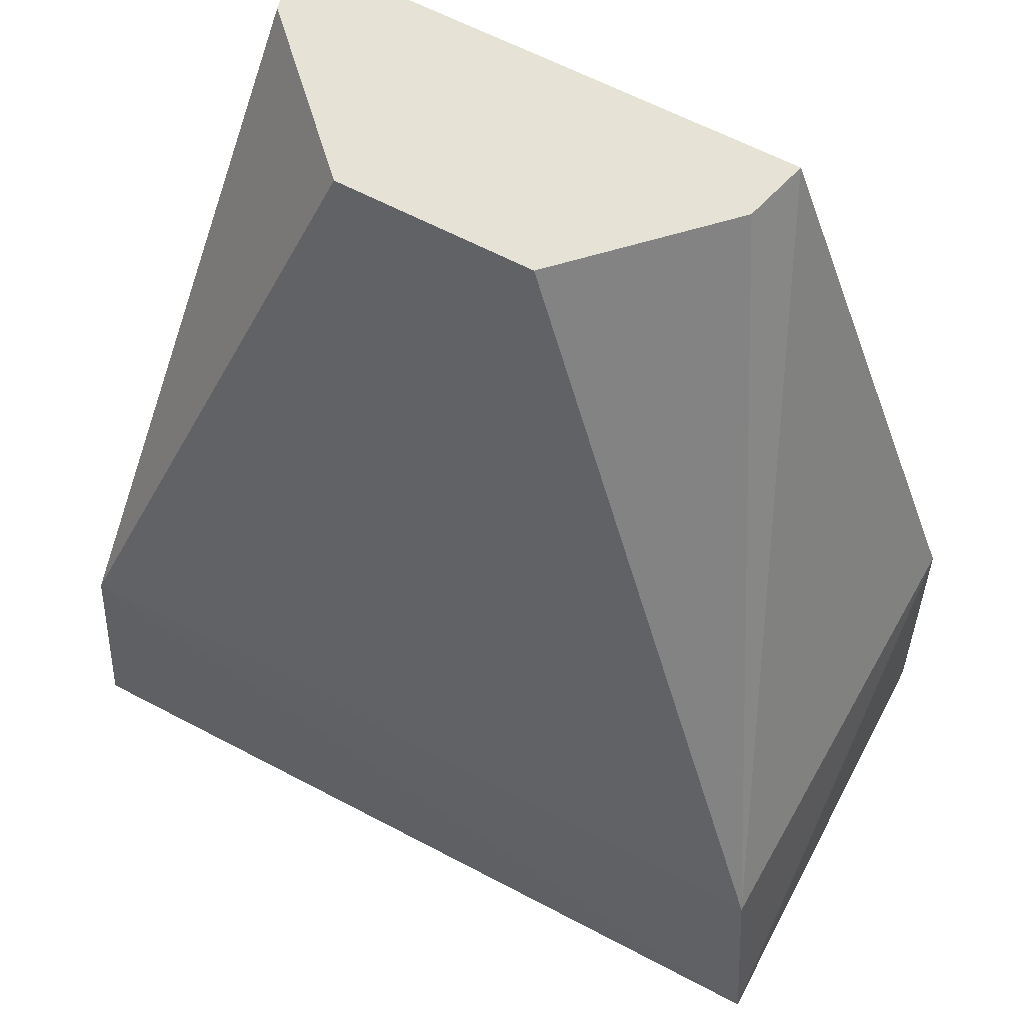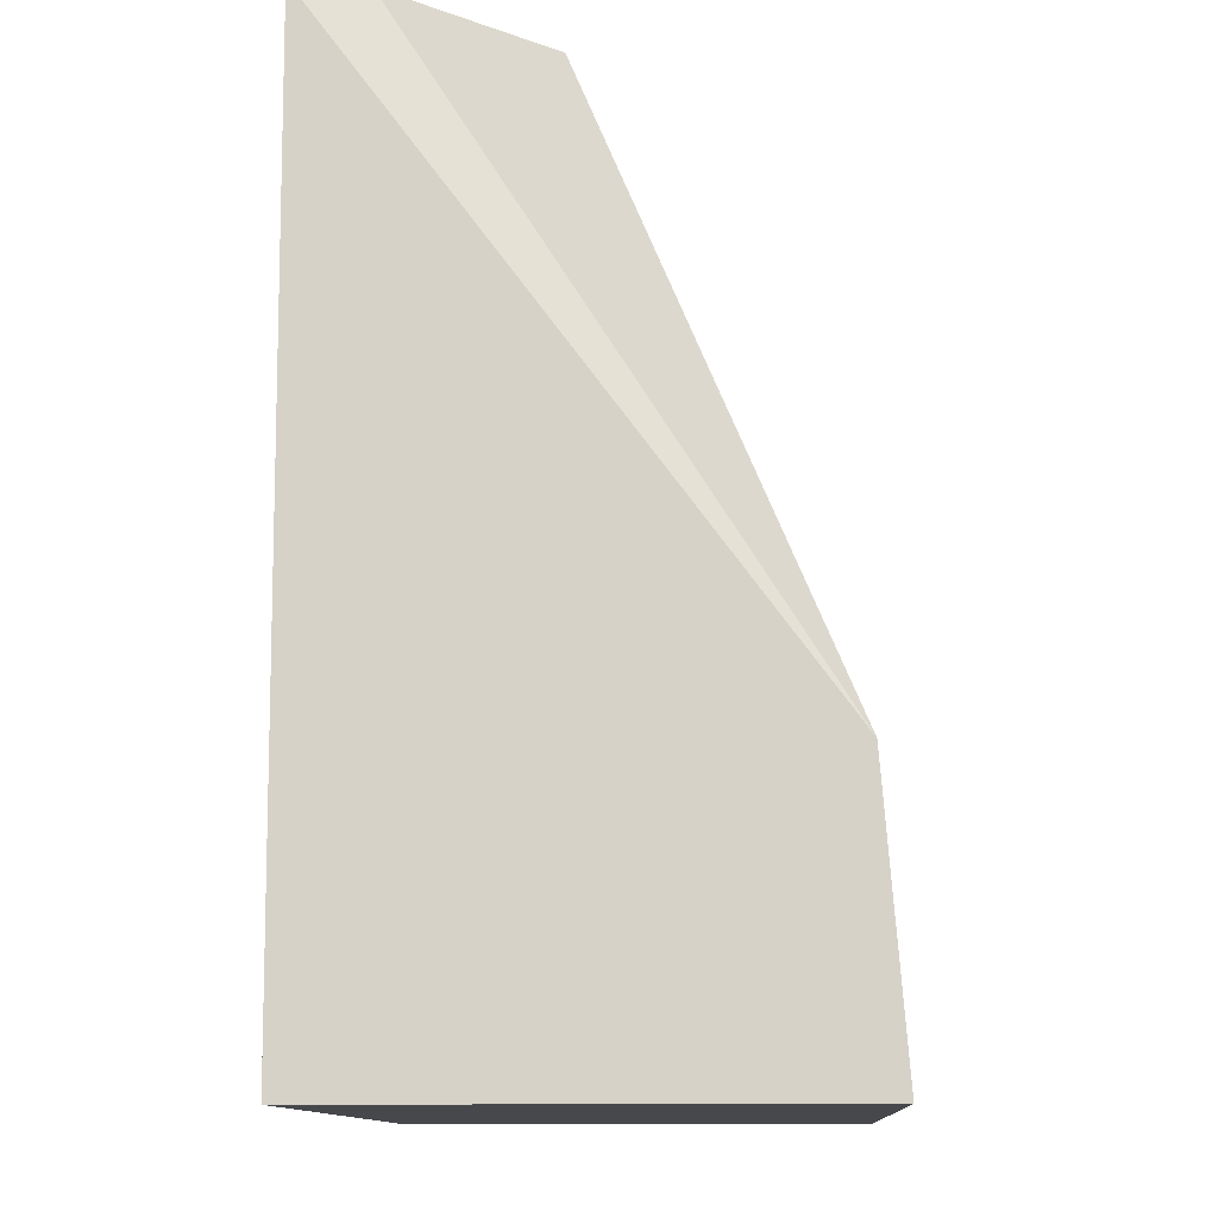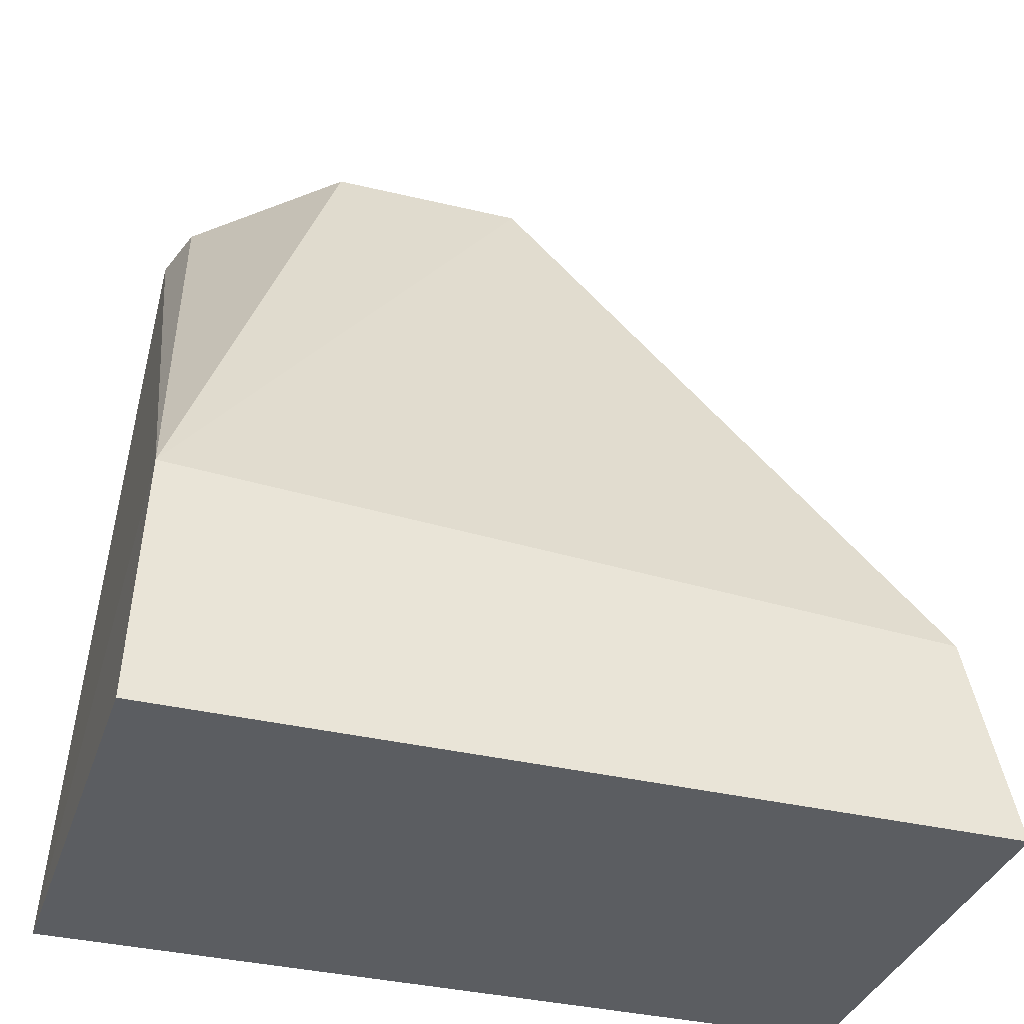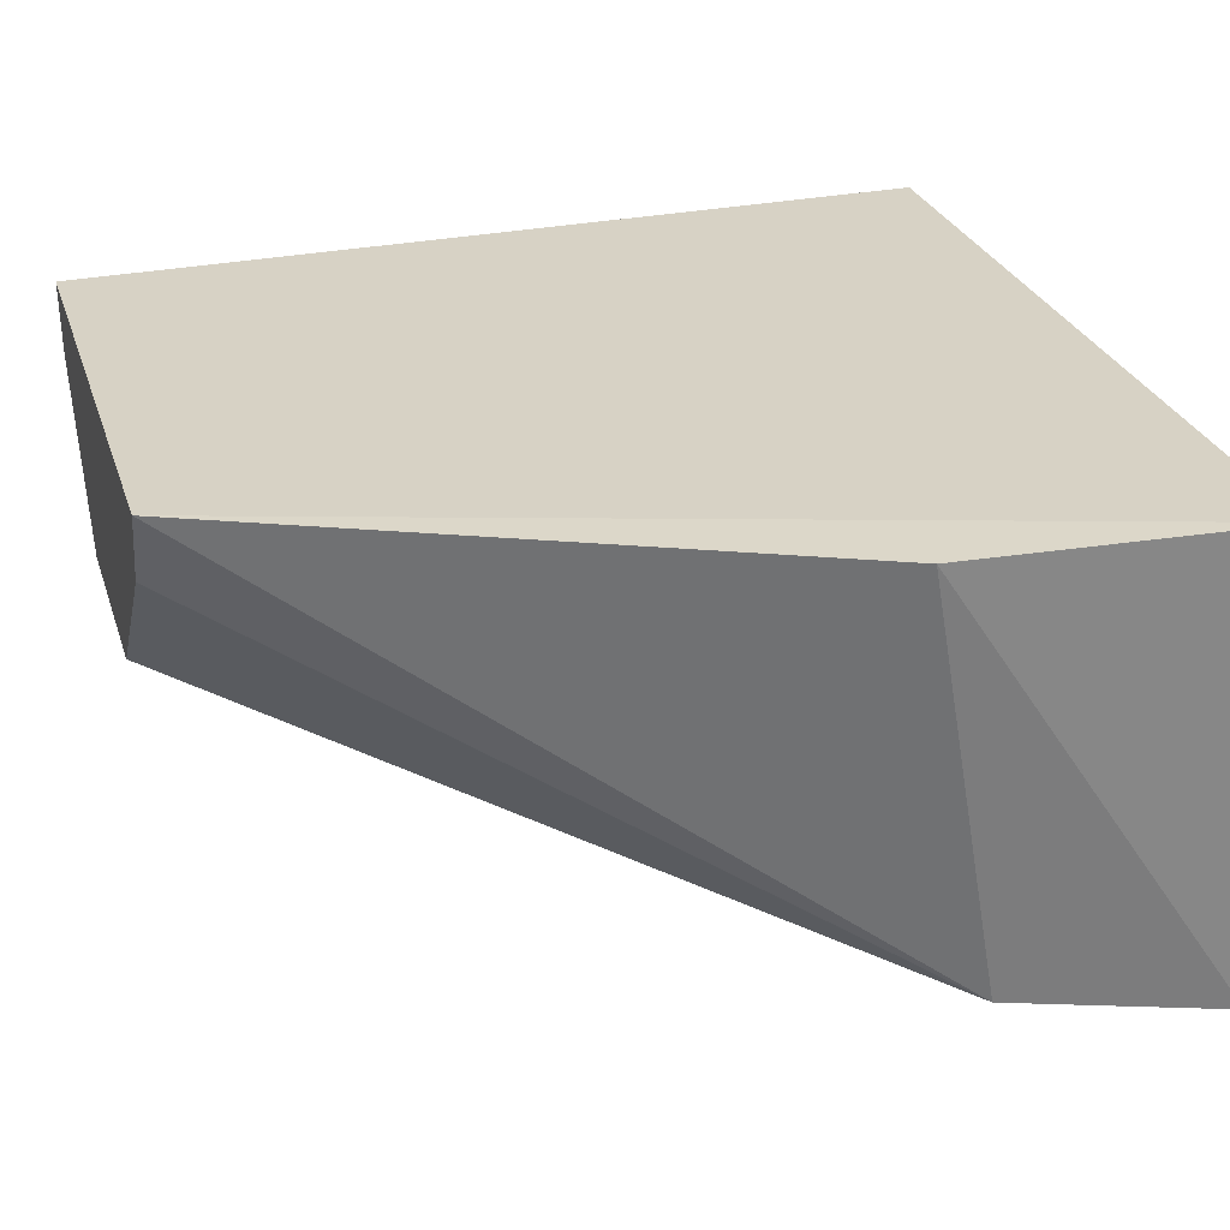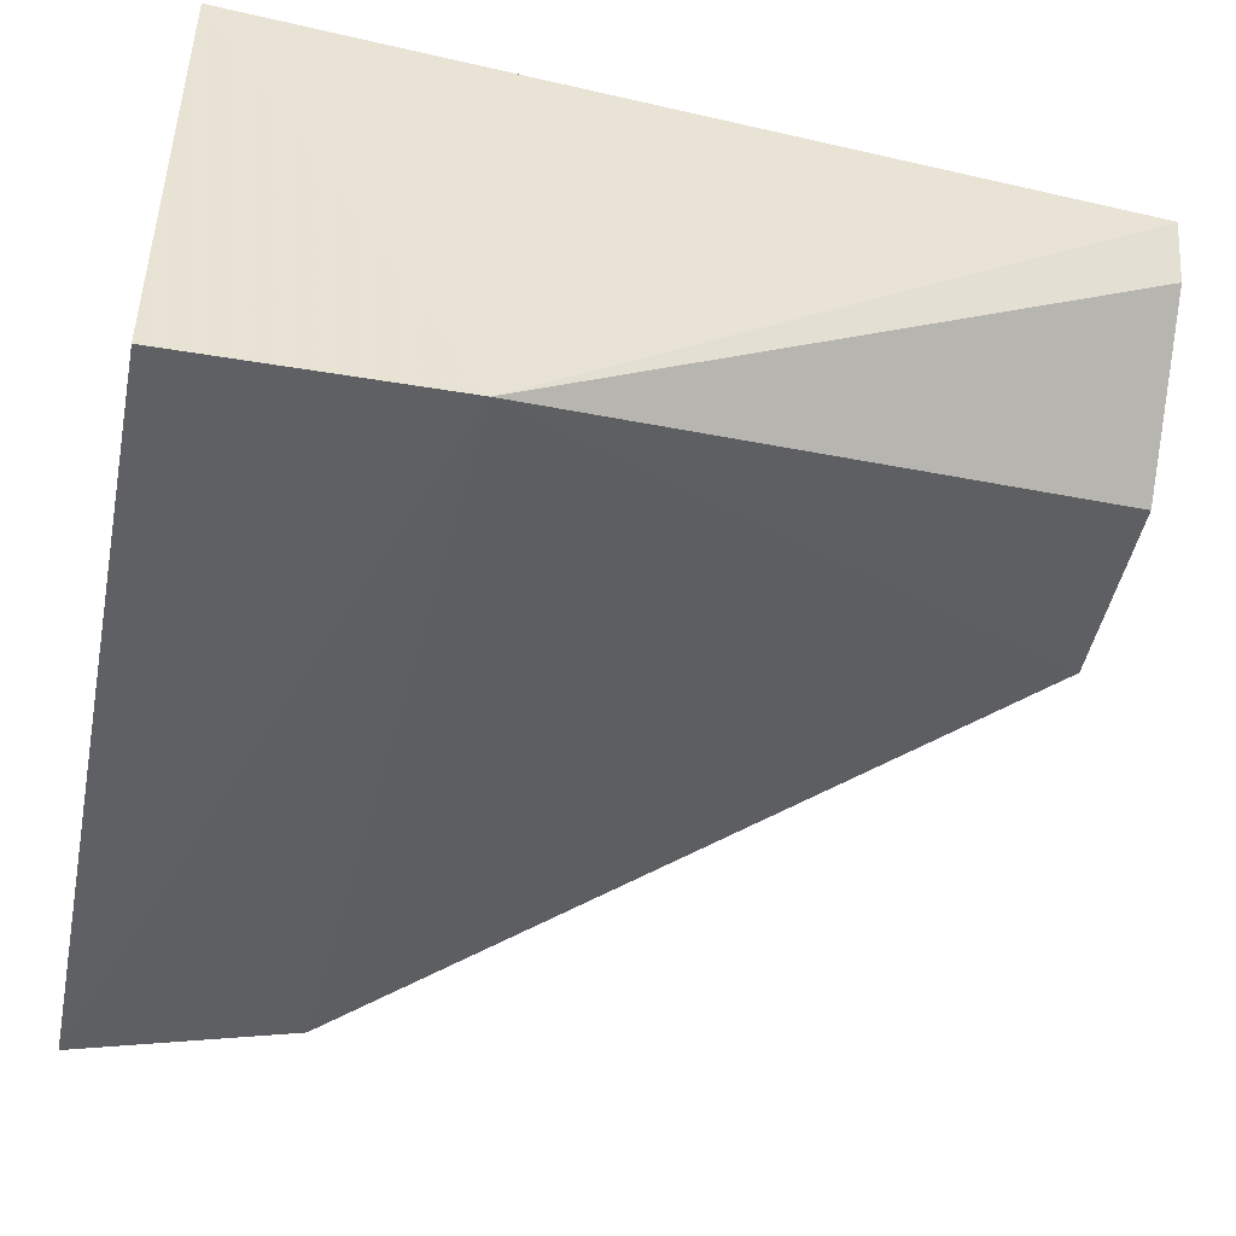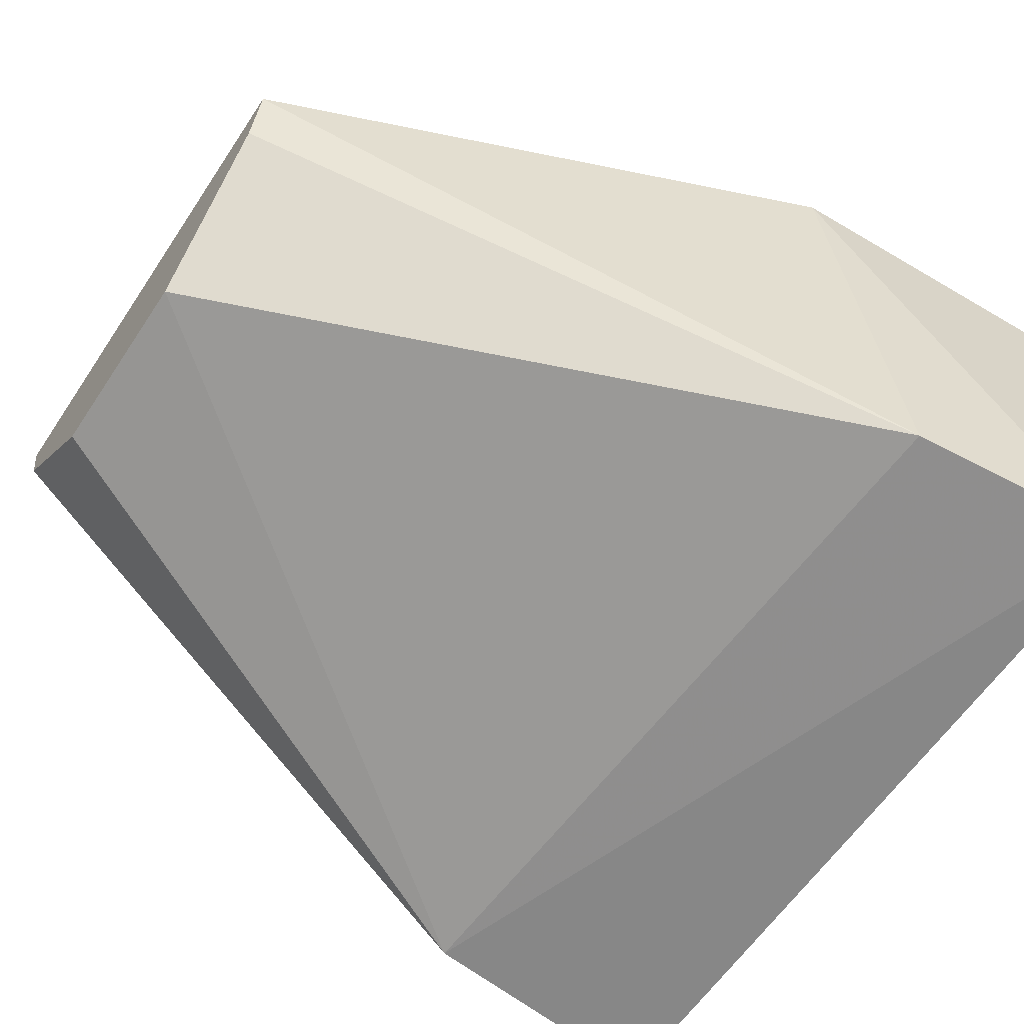
<metadata>
{"format":"obj","ext":"obj","renderer":"f3d","projection":"perspective","resolution":1024,"background":"white","views":[{"elev":63.4,"azim":28.0,"up":"+Z"},{"elev":-11.2,"azim":-86.9,"up":"+Z"},{"elev":-35.6,"azim":-17.6,"up":"+Z"},{"elev":27.6,"azim":73.6,"up":"+Y"},{"elev":-46.6,"azim":-101.4,"up":"+Y"},{"elev":-60.5,"azim":56.5,"up":"+Y"}]}
</metadata>
<code>
v 0.07851 -0.07851 -0.4636
v 0.08359 -0.08359 -0.5
v 0.08359 -0.007834 -0.5
v -0.04335 -0.005962 -0.3561
v -0.05277 -0.08359 -0.5
v 0.04336 -0.005863 -0.3561
v 0.08151 -0.007697 -0.4501
v -0.05052 -0.08023 -0.4571
v -0.05277 -0.007834 -0.5
v 0.01675 -0.04044 -0.3561
v -0.01675 -0.04044 -0.3561
v 0.04044 -0.01675 -0.3561
v -0.04038 -0.01687 -0.3561
f 5 3 2
f 7 1 2
f 7 2 3
f 7 6 1
f 7 3 6
f 8 5 2
f 8 2 1
f 9 3 5
f 9 6 3
f 9 4 6
f 9 8 4
f 9 5 8
f 10 6 4
f 10 8 1
f 11 10 4
f 11 8 10
f 12 10 1
f 12 1 6
f 12 6 10
f 13 11 4
f 13 4 8
f 13 8 11

</code>
